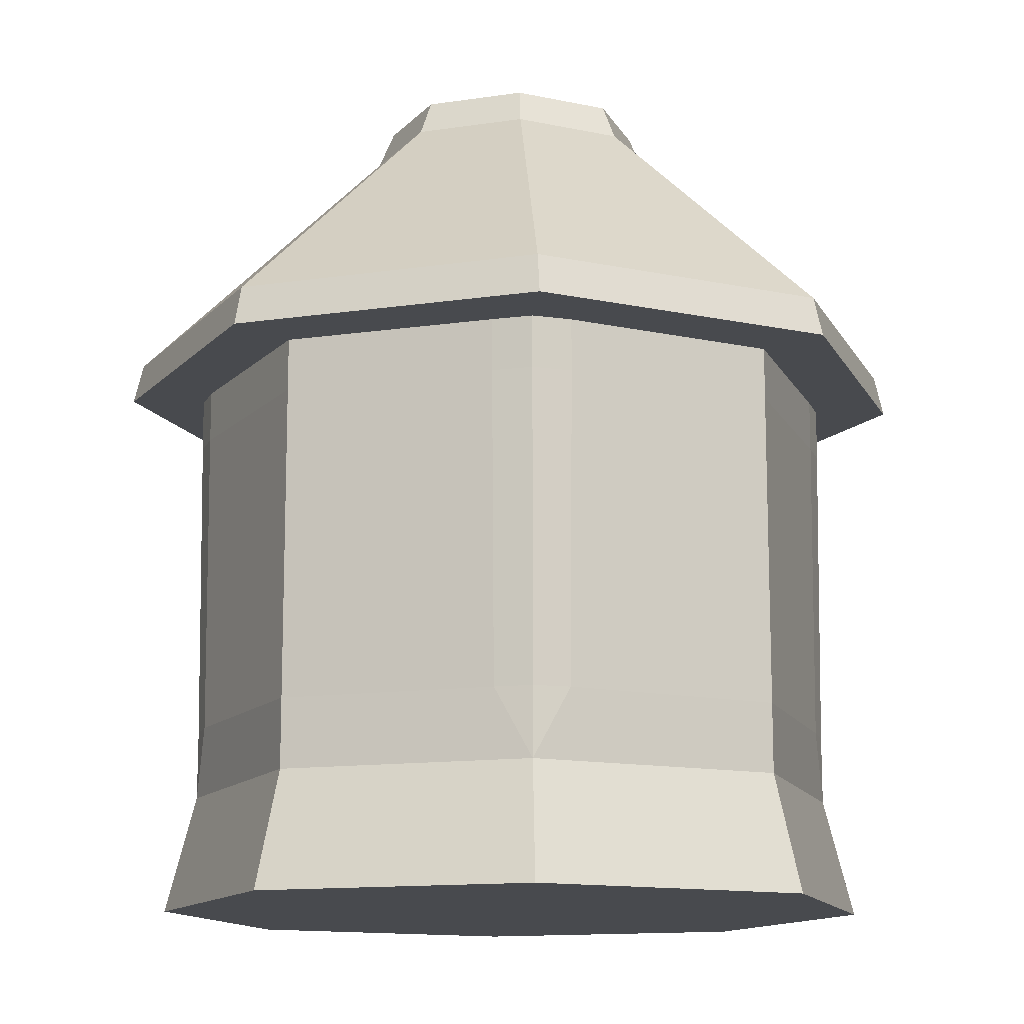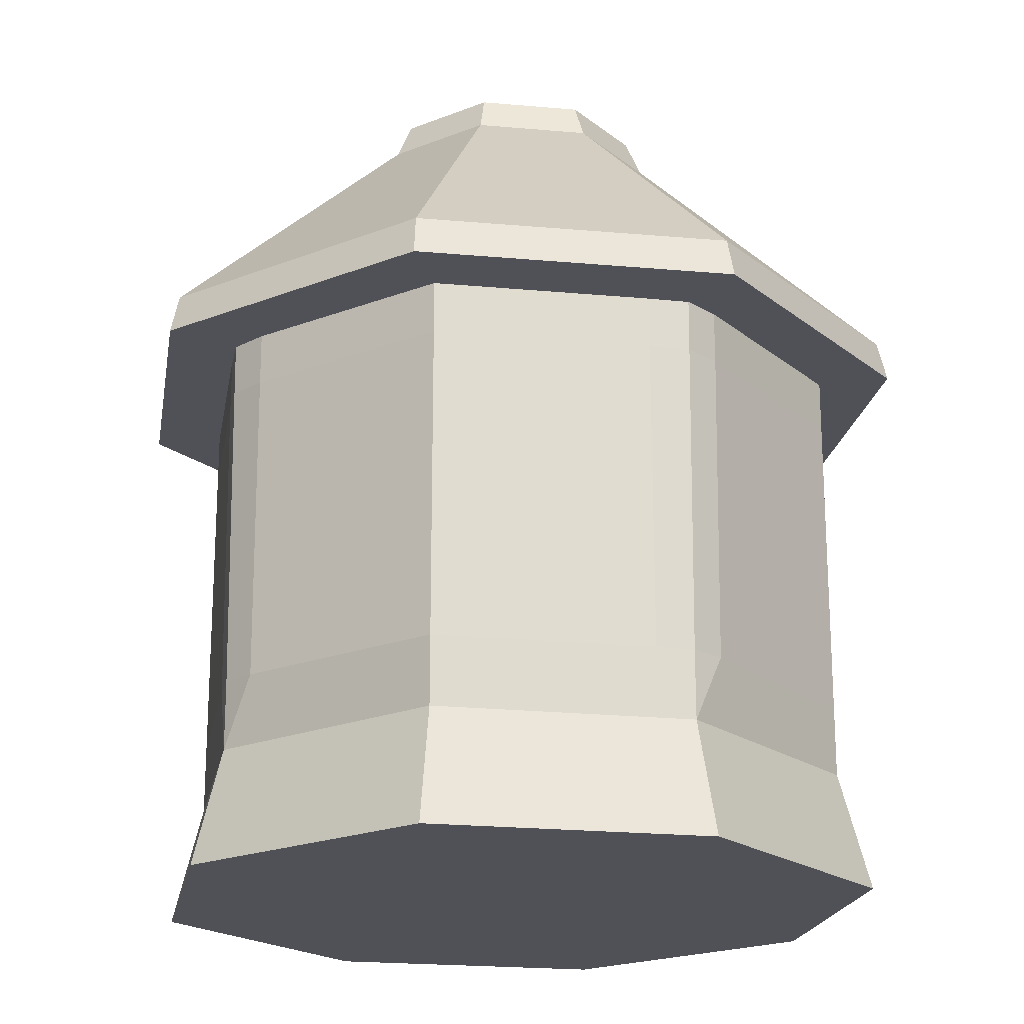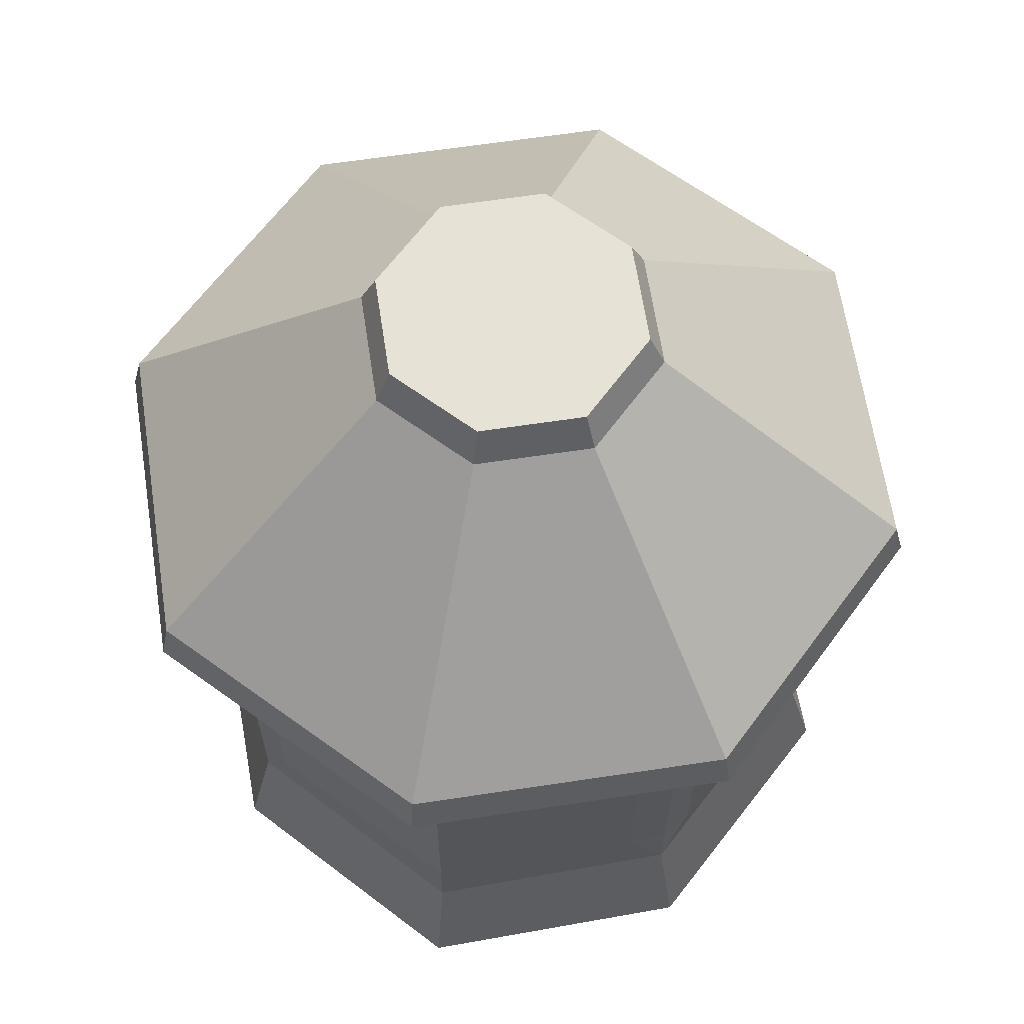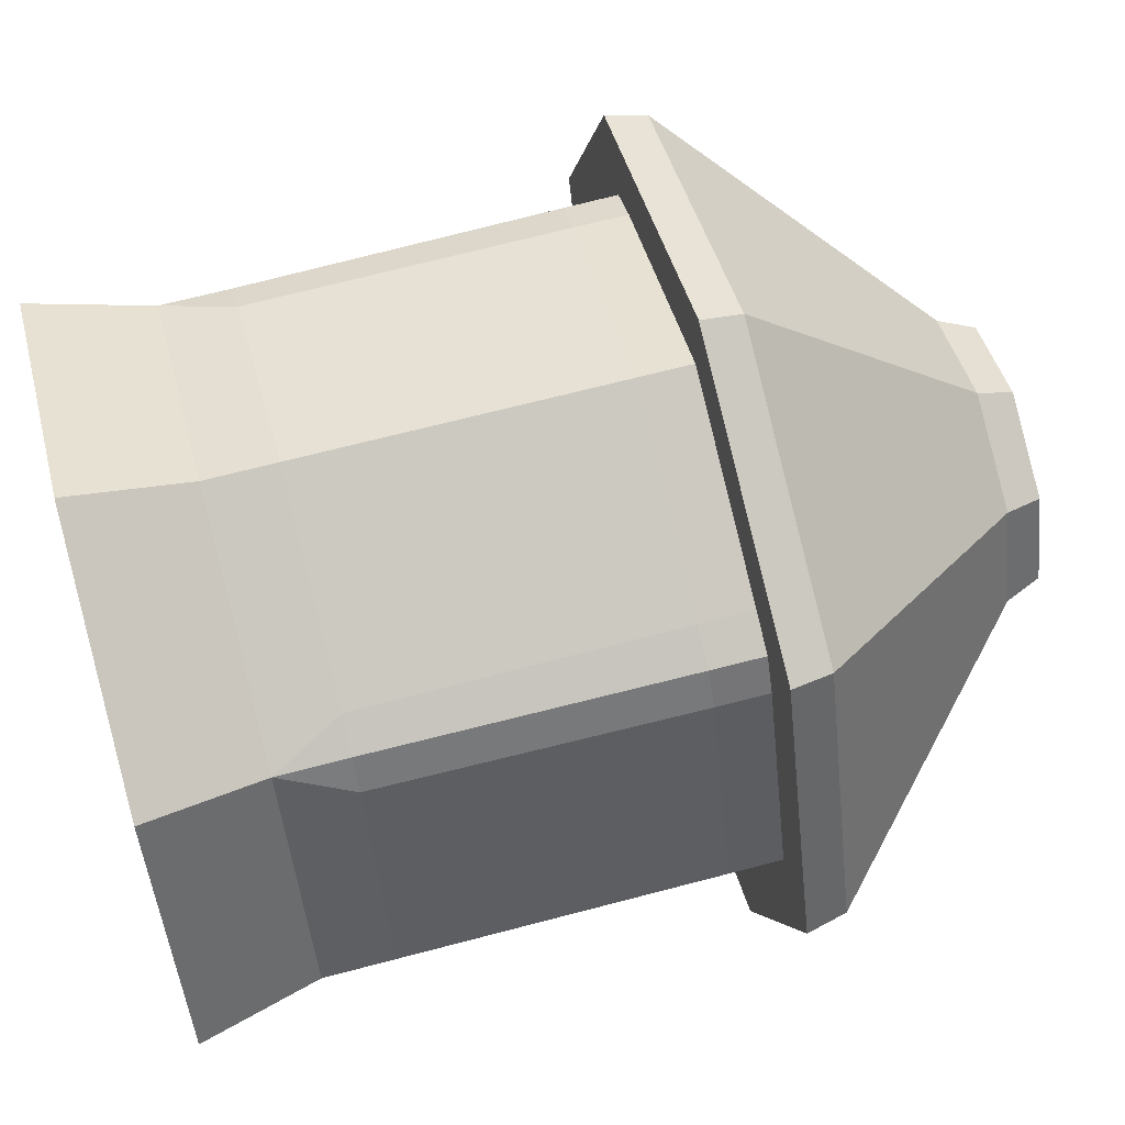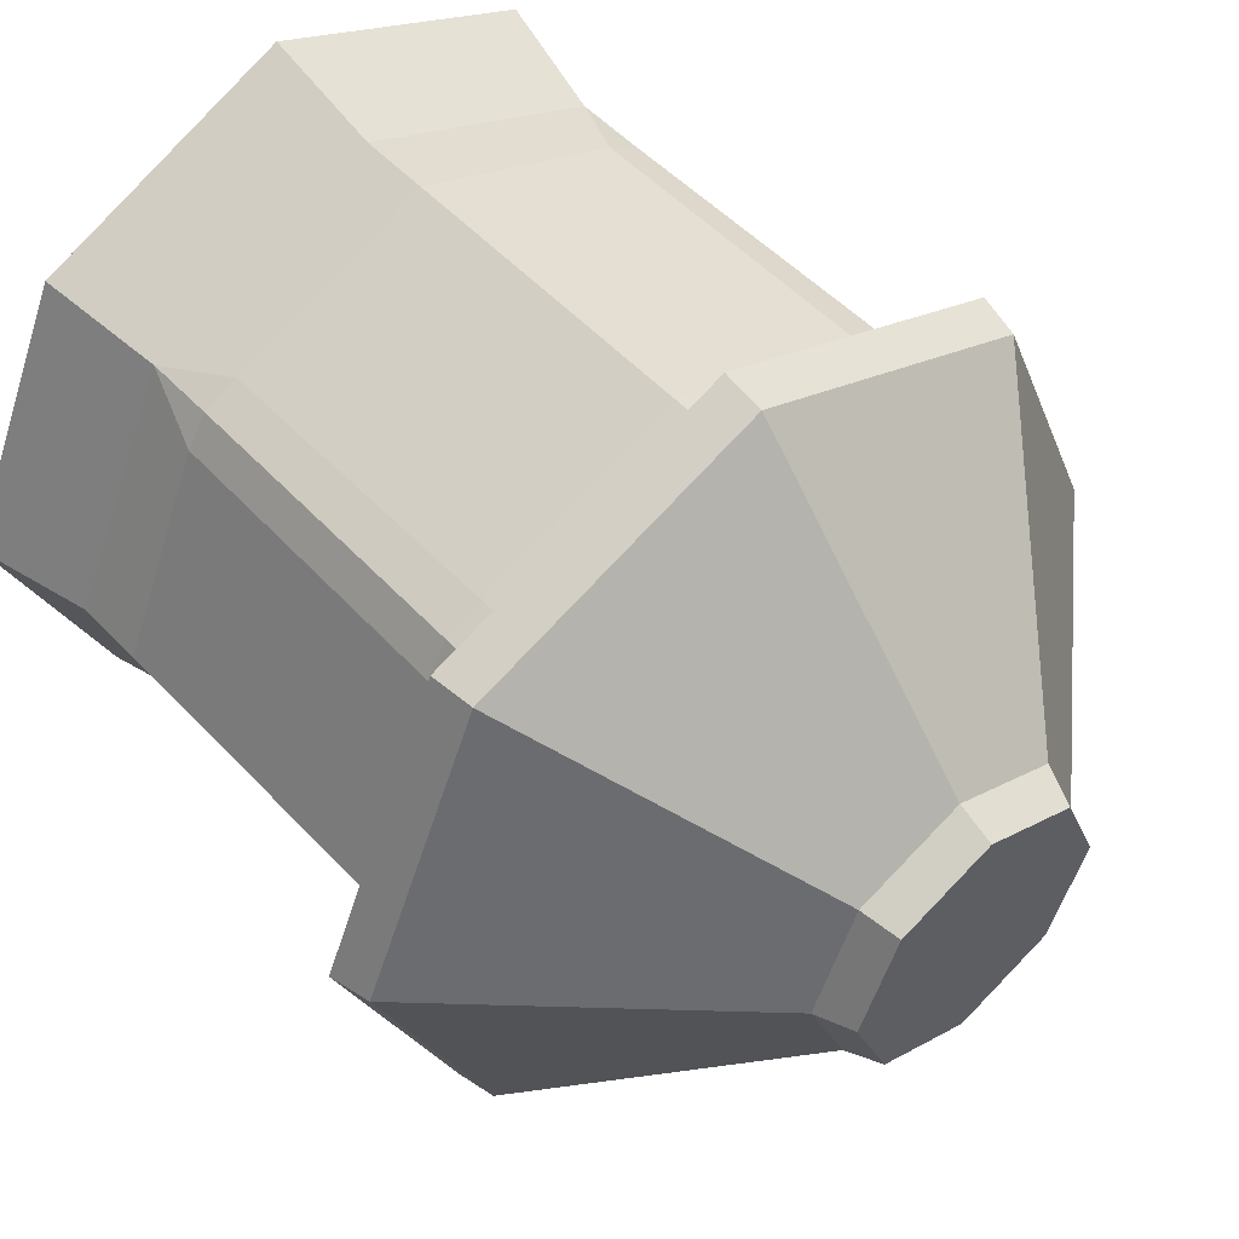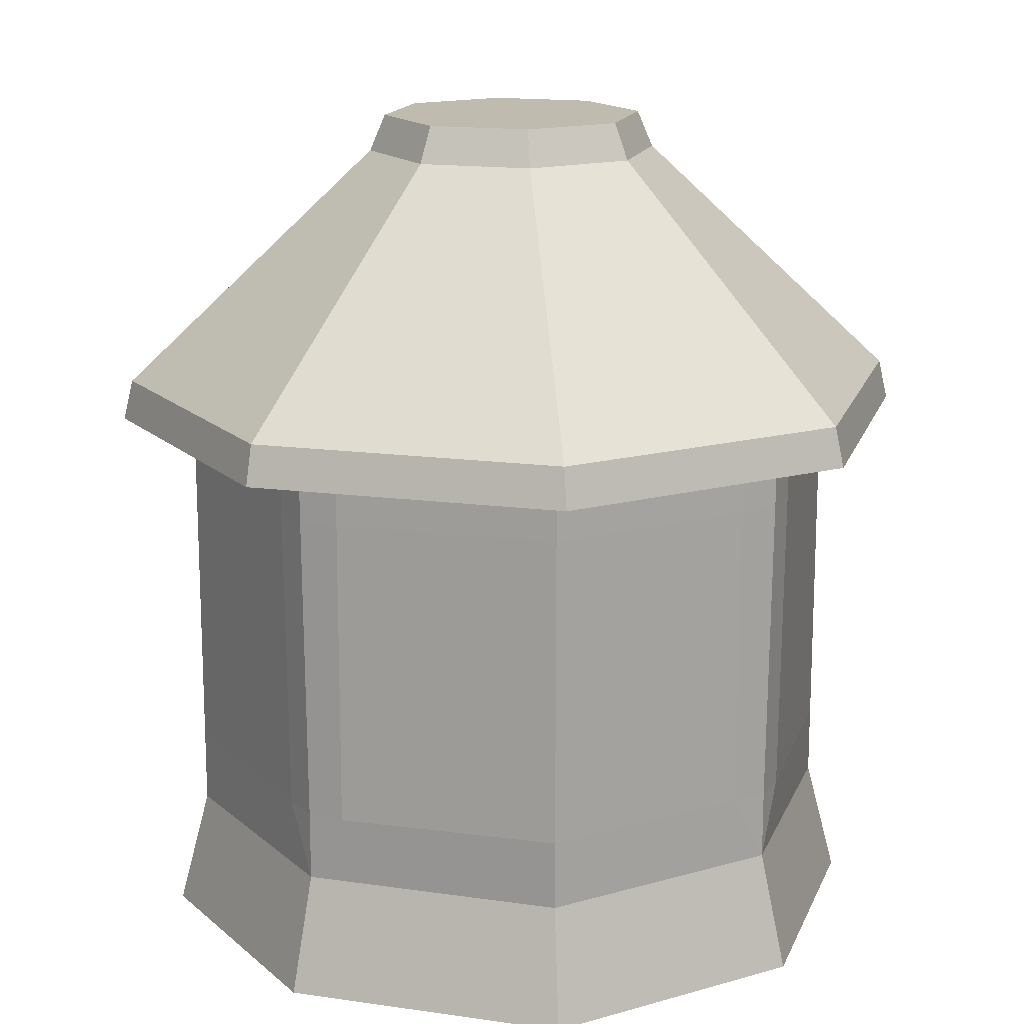
<metadata>
{"format":"obj","ext":"obj","renderer":"f3d","projection":"perspective","resolution":1024,"background":"white","views":[{"elev":-13.2,"azim":-48.8,"up":"+Y"},{"elev":-20.4,"azim":103.0,"up":"+Y"},{"elev":64.0,"azim":13.5,"up":"+Y"},{"elev":65.3,"azim":75.0,"up":"+Z"},{"elev":52.1,"azim":138.5,"up":"+Z"},{"elev":15.9,"azim":-7.2,"up":"+Y"}]}
</metadata>
<code>
v -24.17 0 23.8
v -34.64 0 1.3e-05
v -31.75 11.07 1.3e-05
v -22.15 11.07 21.82
v -31.75 17.55 1.3e-05
v -22.15 17.55 21.82
v -22.45 52.06 22.11
v -22.42 46.57 22.08
v -31.75 46.57 1.3e-05
v -23.71 17.55 18.62
v -24.01 46.57 18.62
v -31.75 52.06 1.3e-05
v -24.01 52.06 18.62
v -23.8 0 -24.17
v -21.82 11.07 -22.15
v -21.82 17.55 -22.15
v -22.11 52.06 -22.45
v -22.08 46.57 -22.42
v -23.71 17.55 -19.2
v -24.01 46.57 -19.2
v -24.01 52.06 -19.2
v 23.8 0 24.17
v -0.000183 0 34.64
v -0.000183 11.07 31.75
v 21.82 11.07 22.15
v -0.000183 17.55 31.75
v 21.82 17.55 22.15
v 22.11 52.06 22.45
v 22.08 46.57 22.42
v -0.000183 46.57 31.75
v 18.62 17.55 23.71
v 18.62 46.57 24.01
v -0.000183 52.06 31.75
v 18.62 52.06 24.01
v -19.2 17.55 23.71
v -19.2 46.57 24.01
v -19.2 52.06 24.01
v -6.1e-05 0 -34.64
v -6.1e-05 11.07 -31.75
v -6.1e-05 17.55 -31.75
v -6.1e-05 46.57 -31.75
v -18.62 17.55 -23.71
v -18.62 46.57 -24.01
v -6.1e-05 52.06 -31.75
v -18.62 52.06 -24.01
v 24.17 0 -23.8
v 22.15 11.07 -21.82
v 22.15 17.55 -21.82
v 22.45 52.06 -22.11
v 22.42 46.57 -22.08
v 19.2 17.55 -23.71
v 19.2 46.57 -24.01
v 19.2 52.06 -24.01
v 34.64 0 1.3e-05
v 31.75 11.07 1.3e-05
v 31.75 17.55 1.3e-05
v 31.75 46.57 1.3e-05
v 23.71 17.55 -18.62
v 24.01 46.57 -18.62
v 31.75 52.06 1.3e-05
v 24.01 52.06 -18.62
v 23.71 17.55 19.2
v 24.01 46.57 19.2
v 24.01 52.06 19.2
v -6.1e-05 52.06 1.3e-05
v 6.1e-05 80.91 1.3e-05
v 0.2167 55.18 -37.69
v 0.1141 51.42 -38.58
v -26.5 55.18 -26.81
v -27.2 51.42 -27.36
v 26.81 55.18 -26.5
v 27.36 51.42 -27.2
v -37.69 55.18 -0.2166
v -38.58 51.42 -0.1141
v -26.81 55.18 26.5
v -27.36 51.42 27.2
v -0.2166 55.18 37.69
v -0.1141 51.42 38.58
v 26.5 55.18 26.81
v 27.2 51.42 27.36
v 37.69 55.18 0.2166
v 38.58 51.42 0.1141
v -8.735 80.91 -8.836
v -12.43 80.91 -0.0714
v -8.836 80.91 8.735
v -0.07135 80.91 12.43
v 8.735 80.91 8.836
v 12.43 80.91 0.07142
v 8.836 80.91 -8.735
v 0.07159 80.91 -12.43
v 9.763 77.49 9.876
v 13.89 77.49 0.07981
v 9.876 77.49 -9.763
v 0.07983 77.49 -13.89
v -9.763 77.49 -9.876
v -13.89 77.49 -0.07972
v -9.876 77.49 9.763
v -0.07983 77.49 13.89
f 4 3 2 1
f 4 10 5 3
f 10 6 8 11
f 9 5 10 11
f 6 10 4
f 9 11 13 12
f 11 8 7 13
f 15 14 2 3
f 15 3 5 19
f 19 20 18 16
f 9 20 19 5
f 16 15 19
f 9 12 21 20
f 20 21 17 18
f 25 24 23 22
f 25 31 26 24
f 31 27 29 32
f 30 26 31 32
f 27 31 25
f 30 32 34 33
f 32 29 28 34
f 4 1 23 24
f 4 24 26 35
f 35 36 8 6
f 30 36 35 26
f 6 4 35
f 30 33 37 36
f 36 37 7 8
f 15 39 38 14
f 15 42 40 39
f 42 16 18 43
f 41 40 42 43
f 16 42 15
f 41 43 45 44
f 43 18 17 45
f 47 46 38 39
f 47 39 40 51
f 51 52 50 48
f 41 52 51 40
f 48 47 51
f 41 44 53 52
f 52 53 49 50
f 47 55 54 46
f 47 58 56 55
f 58 48 50 59
f 57 56 58 59
f 48 58 47
f 57 59 61 60
f 59 50 49 61
f 25 22 54 55
f 25 55 56 62
f 62 63 29 27
f 57 63 62 56
f 27 25 62
f 57 60 64 63
f 63 64 28 29
f 12 65 44 45 17 21
f 53 44 65 60 61 49
f 33 65 12 13 7 37
f 60 65 33 34 28 64
f 69 67 68 70
f 66 90 83
f 67 71 72 68
f 66 89 90
f 73 69 70 74
f 66 83 84
f 77 75 76 78
f 66 85 86
f 75 73 74 76
f 66 84 85
f 78 80 79 77
f 66 86 87
f 81 79 80 82
f 66 87 88
f 71 81 82 72
f 66 88 89
f 84 83 95 96
f 85 84 96 97
f 86 85 97 98
f 87 86 98 91
f 88 87 91 92
f 89 88 92 93
f 90 89 93 94
f 83 90 94 95
f 92 91 79 81
f 93 92 81 71
f 94 93 71 67
f 95 94 67 69
f 96 95 69 73
f 97 96 73 75
f 98 97 75 77
f 91 98 77 79
f 68 72 82 80 78 76 74 70
f 14 38 46 54 22 23 1 2

</code>
